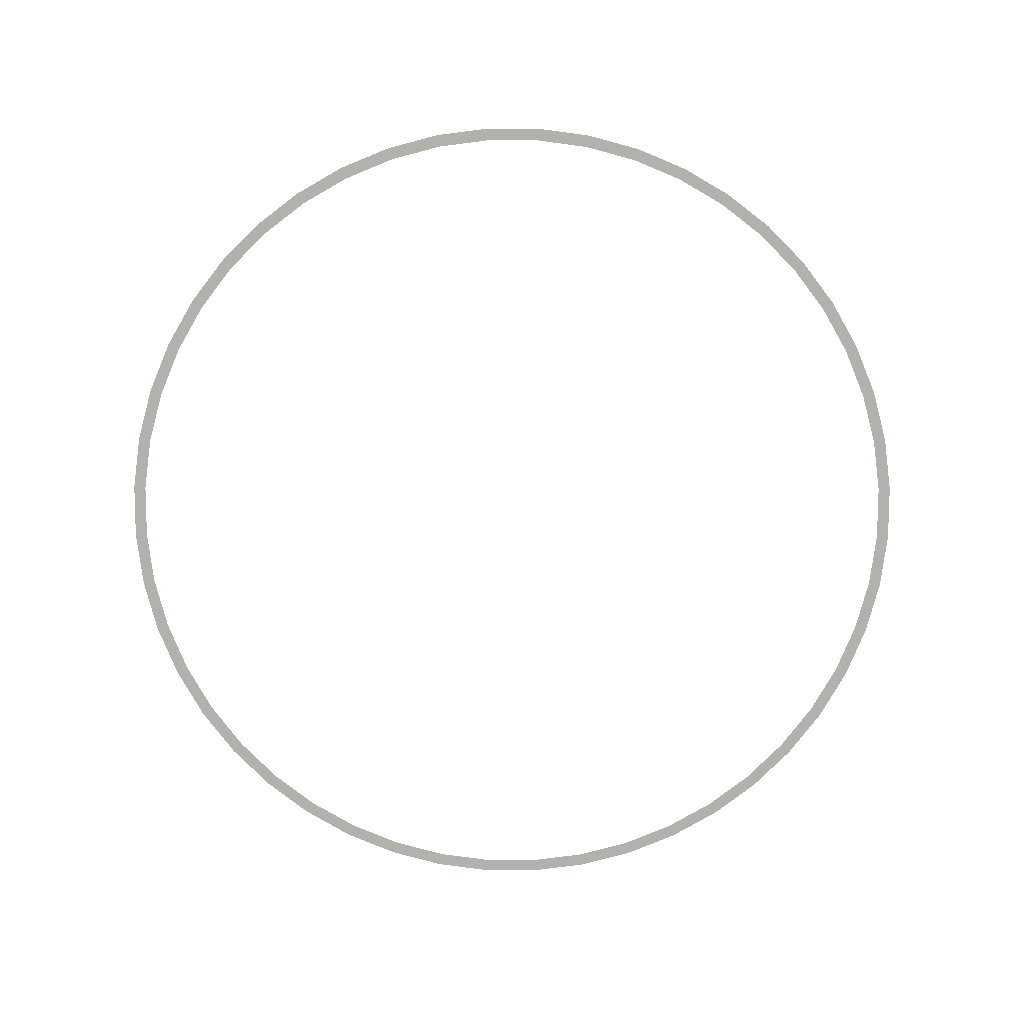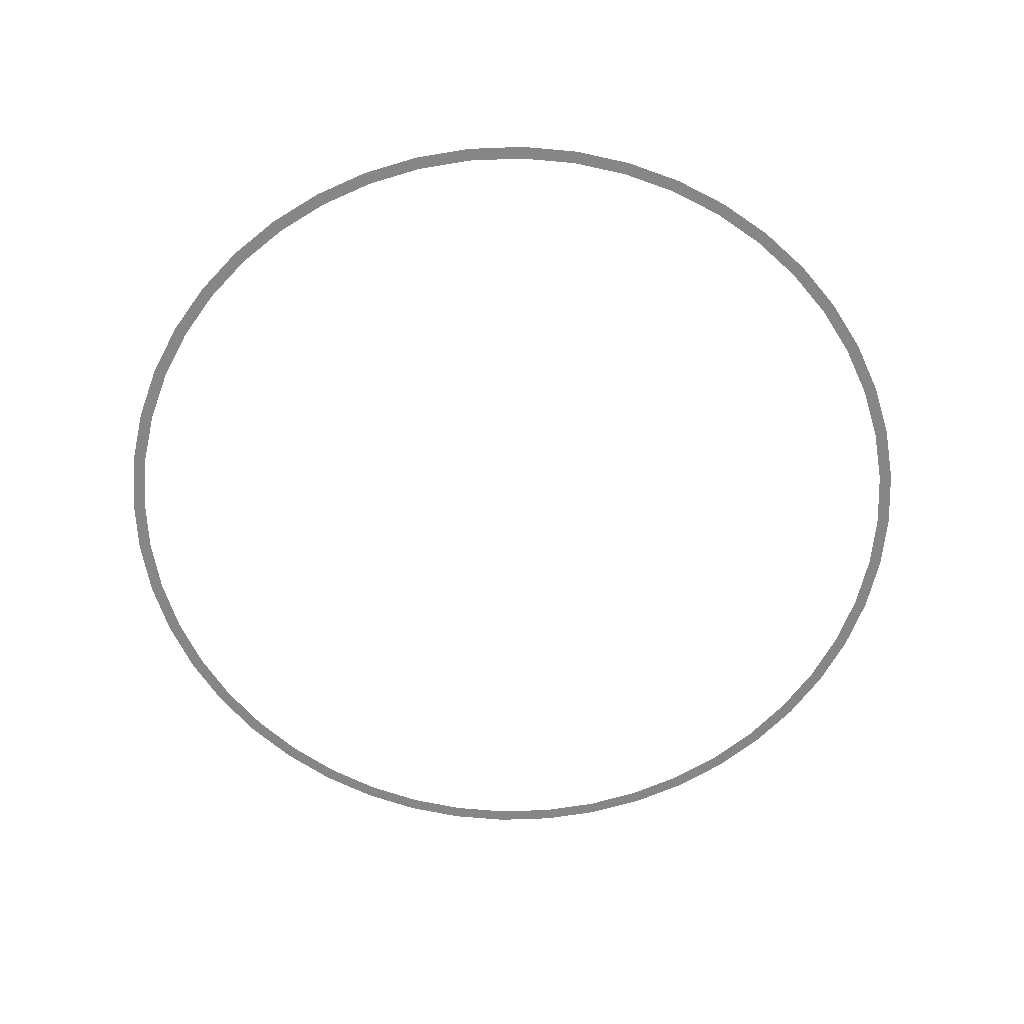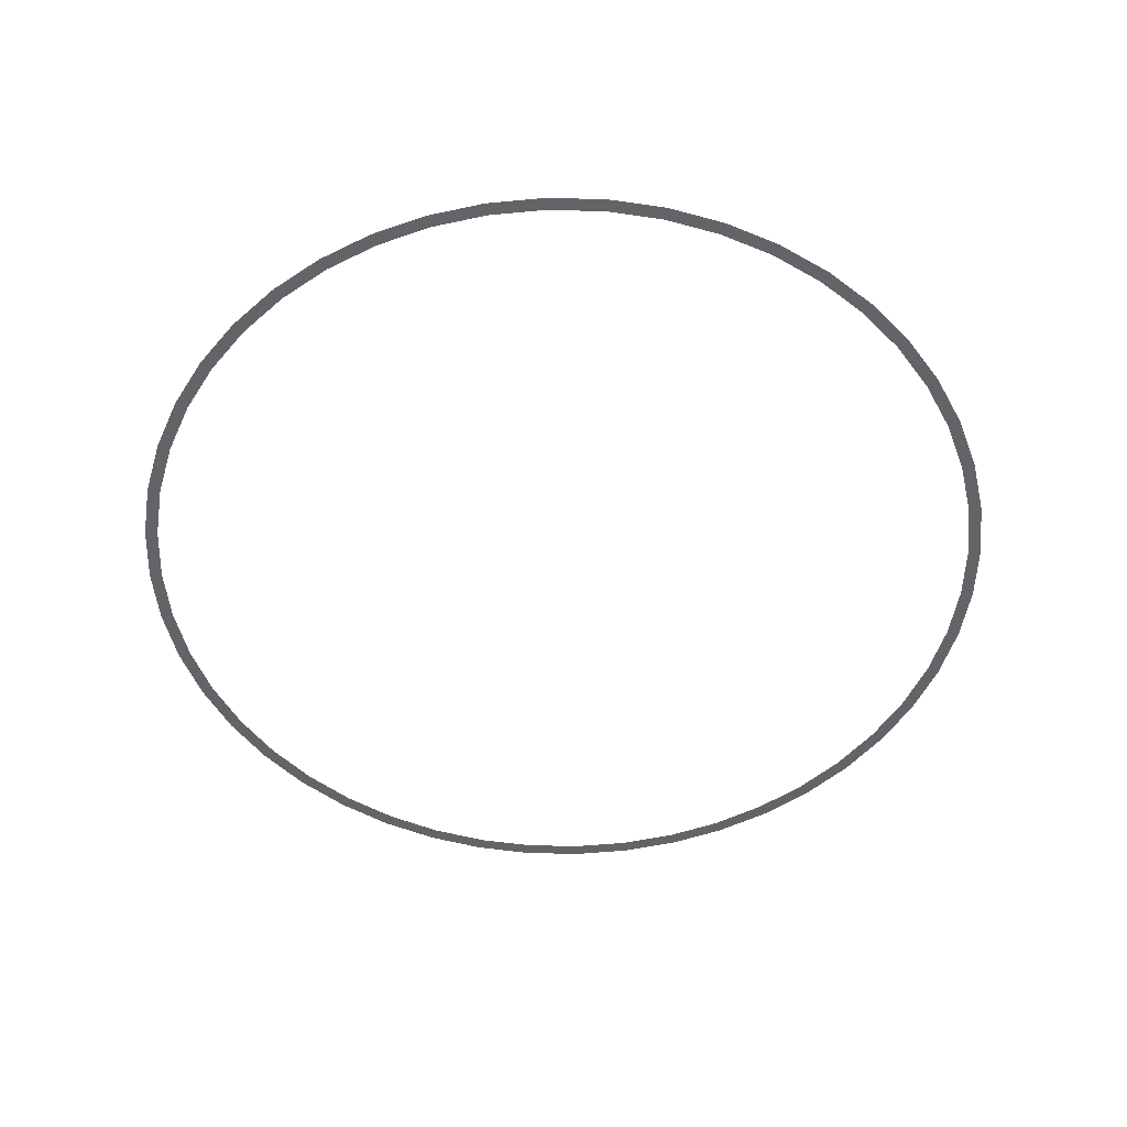
<metadata>
{"format":"obj","ext":"obj","renderer":"f3d","projection":"perspective","resolution":1024,"background":"white","views":[{"elev":-79.3,"azim":-168.9,"up":"+Y"},{"elev":-62.2,"azim":-114.0,"up":"+Y"},{"elev":-51.2,"azim":39.6,"up":"+Y"}]}
</metadata>
<code>
v 1.7 0 0
v 1.685 0 0.2218
v 1.636 0 0.2153
v 1.65 0 0
v 1.685 0 0.2218
v 1.642 0 0.44
v 1.594 0 0.427
v 1.636 0 0.2153
v 1.642 0 0.44
v 1.571 0 0.6506
v 1.524 0 0.6315
v 1.594 0 0.427
v 1.571 0 0.6506
v 1.472 0 0.85
v 1.429 0 0.825
v 1.524 0 0.6315
v 1.472 0 0.85
v 1.349 0 1.035
v 1.309 0 1.005
v 1.429 0 0.825
v 1.349 0 1.035
v 1.202 0 1.202
v 1.167 0 1.167
v 1.309 0 1.005
v 1.202 0 1.202
v 1.035 0 1.349
v 1.005 0 1.309
v 1.167 0 1.167
v 1.035 0 1.349
v 0.85 0 1.472
v 0.825 0 1.429
v 1.005 0 1.309
v 0.85 0 1.472
v 0.6506 0 1.571
v 0.6315 0 1.524
v 0.825 0 1.429
v 0.6506 0 1.571
v 0.44 0 1.642
v 0.427 0 1.594
v 0.6315 0 1.524
v 0.44 0 1.642
v 0.2218 0 1.685
v 0.2153 0 1.636
v 0.427 0 1.594
v 0.2218 0 1.685
v 0 0 1.7
v 0 0 1.65
v 0.2153 0 1.636
v 0 0 1.7
v -0.2218 0 1.685
v -0.2153 0 1.636
v 0 0 1.65
v -0.2218 0 1.685
v -0.44 0 1.642
v -0.427 0 1.594
v -0.2153 0 1.636
v -0.44 0 1.642
v -0.6506 0 1.571
v -0.6315 0 1.524
v -0.427 0 1.594
v -0.6506 0 1.571
v -0.85 0 1.472
v -0.825 0 1.429
v -0.6315 0 1.524
v -0.85 0 1.472
v -1.035 0 1.349
v -1.005 0 1.309
v -0.825 0 1.429
v -1.035 0 1.349
v -1.202 0 1.202
v -1.167 0 1.167
v -1.005 0 1.309
v -1.202 0 1.202
v -1.349 0 1.035
v -1.309 0 1.005
v -1.167 0 1.167
v -1.349 0 1.035
v -1.472 0 0.85
v -1.429 0 0.825
v -1.309 0 1.005
v -1.472 0 0.85
v -1.571 0 0.6506
v -1.524 0 0.6315
v -1.429 0 0.825
v -1.571 0 0.6506
v -1.642 0 0.44
v -1.594 0 0.427
v -1.524 0 0.6315
v -1.642 0 0.44
v -1.685 0 0.2218
v -1.636 0 0.2153
v -1.594 0 0.427
v -1.685 0 0.2218
v -1.7 0 0
v -1.65 0 0
v -1.636 0 0.2153
v -1.7 0 0
v -1.685 0 -0.2218
v -1.636 0 -0.2153
v -1.65 0 0
v -1.685 0 -0.2218
v -1.642 0 -0.44
v -1.594 0 -0.427
v -1.636 0 -0.2153
v -1.642 0 -0.44
v -1.571 0 -0.6506
v -1.524 0 -0.6315
v -1.594 0 -0.427
v -1.571 0 -0.6506
v -1.472 0 -0.85
v -1.429 0 -0.825
v -1.524 0 -0.6315
v -1.472 0 -0.85
v -1.349 0 -1.035
v -1.309 0 -1.005
v -1.429 0 -0.825
v -1.349 0 -1.035
v -1.202 0 -1.202
v -1.167 0 -1.167
v -1.309 0 -1.005
v -1.202 0 -1.202
v -1.035 0 -1.349
v -1.005 0 -1.309
v -1.167 0 -1.167
v -1.035 0 -1.349
v -0.85 0 -1.472
v -0.825 0 -1.429
v -1.005 0 -1.309
v -0.85 0 -1.472
v -0.6506 0 -1.571
v -0.6315 0 -1.524
v -0.825 0 -1.429
v -0.6506 0 -1.571
v -0.44 0 -1.642
v -0.427 0 -1.594
v -0.6315 0 -1.524
v -0.44 0 -1.642
v -0.2218 0 -1.685
v -0.2153 0 -1.636
v -0.427 0 -1.594
v -0.2218 0 -1.685
v 0 0 -1.7
v 0 0 -1.65
v -0.2153 0 -1.636
v 0 0 -1.7
v 0.2218 0 -1.685
v 0.2153 0 -1.636
v 0 0 -1.65
v 0.2218 0 -1.685
v 0.44 0 -1.642
v 0.427 0 -1.594
v 0.2153 0 -1.636
v 0.44 0 -1.642
v 0.6506 0 -1.571
v 0.6315 0 -1.524
v 0.427 0 -1.594
v 0.6506 0 -1.571
v 0.85 0 -1.472
v 0.825 0 -1.429
v 0.6315 0 -1.524
v 0.85 0 -1.472
v 1.035 0 -1.349
v 1.005 0 -1.309
v 0.825 0 -1.429
v 1.035 0 -1.349
v 1.202 0 -1.202
v 1.167 0 -1.167
v 1.005 0 -1.309
v 1.202 0 -1.202
v 1.349 0 -1.035
v 1.309 0 -1.005
v 1.167 0 -1.167
v 1.349 0 -1.035
v 1.472 0 -0.85
v 1.429 0 -0.825
v 1.309 0 -1.005
v 1.472 0 -0.85
v 1.571 0 -0.6506
v 1.524 0 -0.6315
v 1.429 0 -0.825
v 1.571 0 -0.6506
v 1.642 0 -0.44
v 1.594 0 -0.427
v 1.524 0 -0.6315
v 1.642 0 -0.44
v 1.685 0 -0.2218
v 1.636 0 -0.2153
v 1.594 0 -0.427
v 1.685 0 -0.2218
v 1.7 0 0
v 1.65 0 0
v 1.636 0 -0.2153
g mesh3021
f 1 2 3
f 3 4 1
f 5 6 7
f 7 8 5
f 9 10 11
f 11 12 9
f 13 14 15
f 15 16 13
f 17 18 19
f 19 20 17
f 21 22 23
f 23 24 21
f 25 26 27
f 27 28 25
f 29 30 31
f 31 32 29
f 33 34 35
f 35 36 33
f 37 38 39
f 39 40 37
f 41 42 43
f 43 44 41
f 45 46 47
f 47 48 45
f 49 50 51
f 51 52 49
f 53 54 55
f 55 56 53
f 57 58 59
f 59 60 57
f 61 62 63
f 63 64 61
f 65 66 67
f 67 68 65
f 69 70 71
f 71 72 69
f 73 74 75
f 75 76 73
f 77 78 79
f 79 80 77
f 81 82 83
f 83 84 81
f 85 86 87
f 87 88 85
f 89 90 91
f 91 92 89
f 93 94 95
f 95 96 93
f 97 98 99
f 99 100 97
f 101 102 103
f 103 104 101
f 105 106 107
f 107 108 105
f 109 110 111
f 111 112 109
f 113 114 115
f 115 116 113
f 117 118 119
f 119 120 117
f 121 122 123
f 123 124 121
f 125 126 127
f 127 128 125
f 129 130 131
f 131 132 129
f 133 134 135
f 135 136 133
f 137 138 139
f 139 140 137
f 141 142 143
f 143 144 141
f 145 146 147
f 147 148 145
f 149 150 151
f 151 152 149
f 153 154 155
f 155 156 153
f 157 158 159
f 159 160 157
f 161 162 163
f 163 164 161
f 165 166 167
f 167 168 165
f 169 170 171
f 171 172 169
f 173 174 175
f 175 176 173
f 177 178 179
f 179 180 177
f 181 182 183
f 183 184 181
f 185 186 187
f 187 188 185
f 189 190 191
f 191 192 189

</code>
